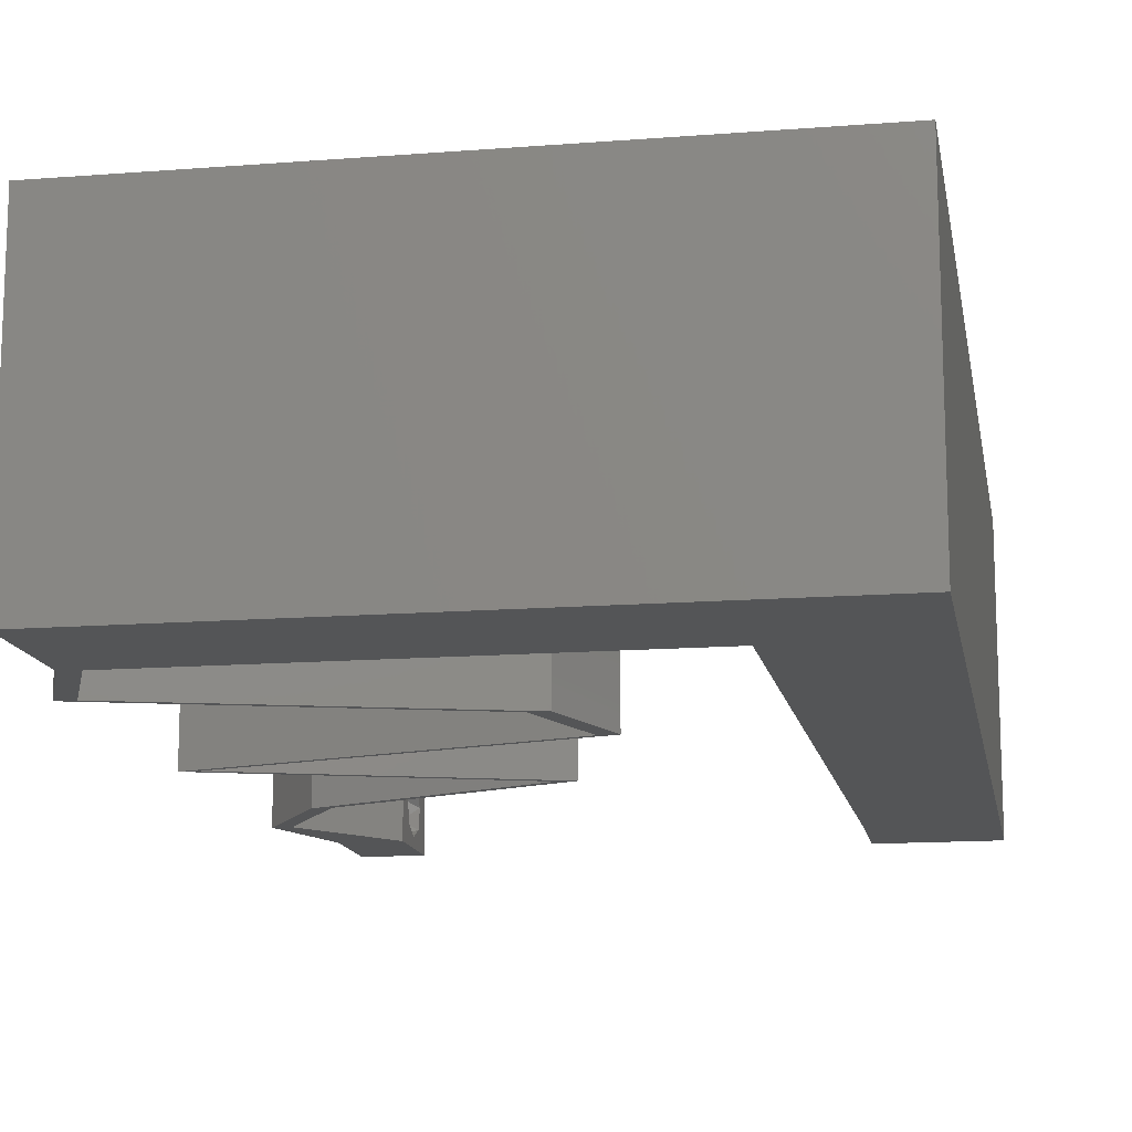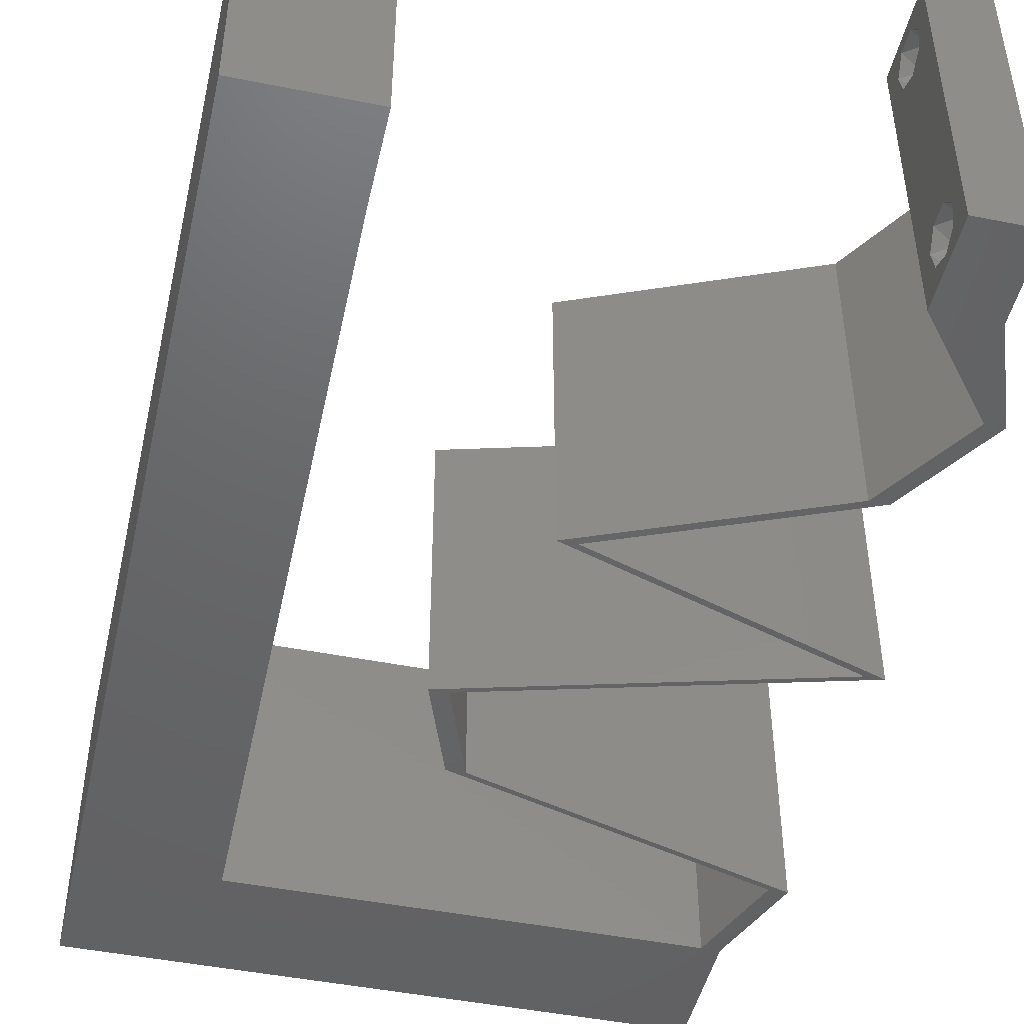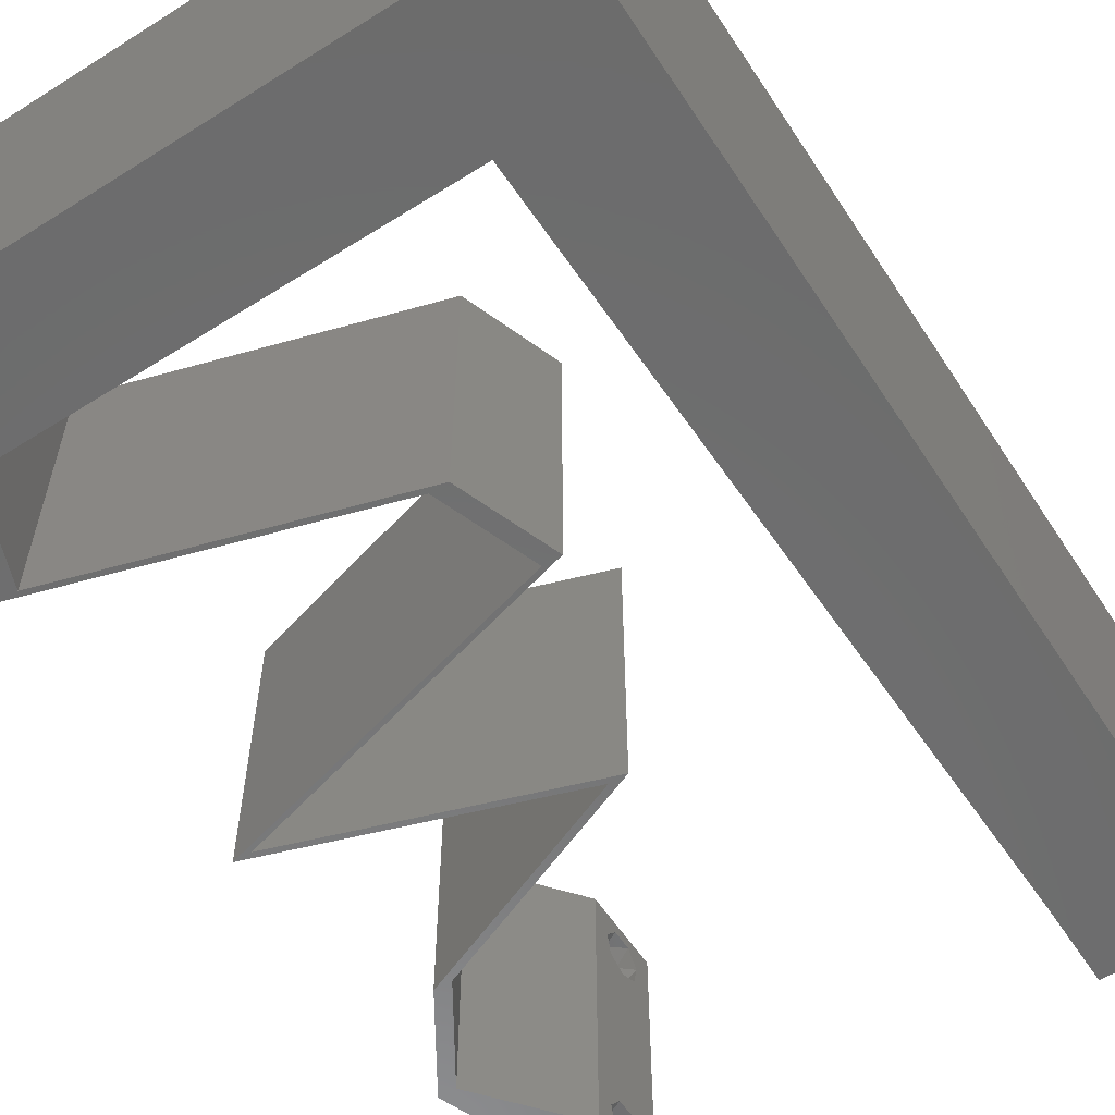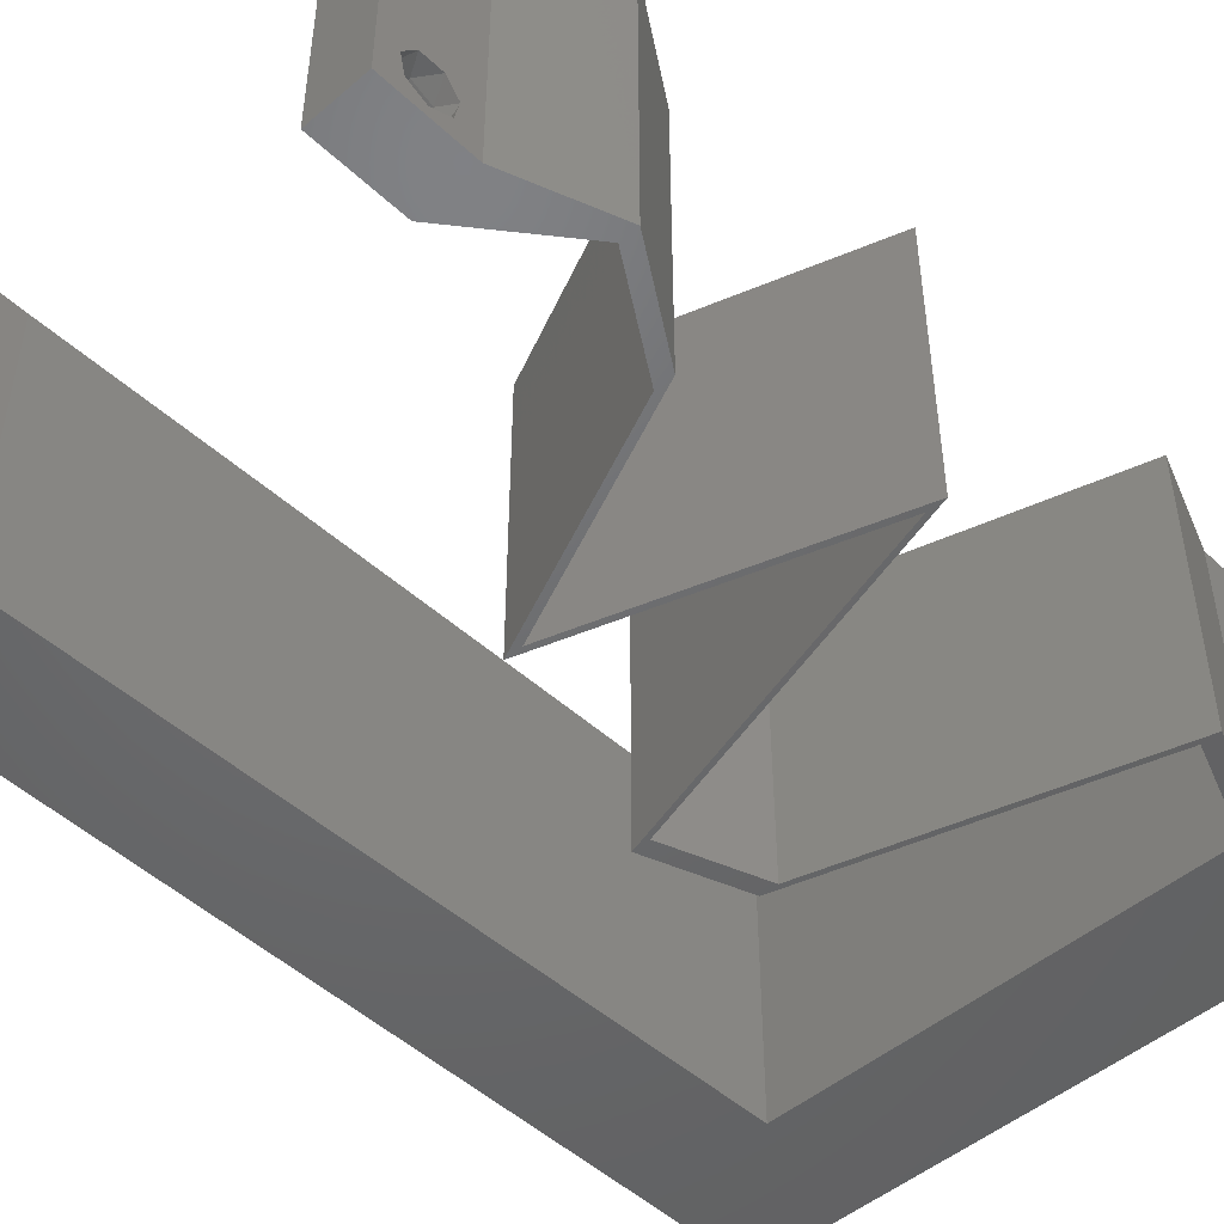
<metadata>
{"format":"stl","ext":"stl","renderer":"f3d","projection":"perspective","resolution":1024,"background":"white","views":[{"elev":-13.9,"azim":-170.1,"up":"+Z"},{"elev":-46.6,"azim":-12.8,"up":"+Z"},{"elev":-58.4,"azim":-147.0,"up":"+Z"},{"elev":-48.3,"azim":43.7,"up":"+Z"}]}
</metadata>
<code>
# stl→obj: 277 verts, 558 faces
v 0.04 0 0.01
v 0.04 -0.006 0.01
v 0.04 -0.002262 0.003932
v 0.04 -0.003 0.0159
v 0.04 -0.001671 0.00134
v 0.04 0 0
v 0.04 -0.001343 0.002778
v 0.04 -0.004657 0.002778
v 0.04 -0.006 0
v 0.04 -0.004329 0.00134
v 0.04 -0.003 0.0007
v 0.04 -0.002262 0.01913
v 0.04 -0.001343 0.01798
v 0.04 0 0.02
v 0.04 -0.004657 0.01798
v 0.04 -0.003738 0.01913
v 0.04 -0.006 0.02
v 0.04 -0.001671 0.01654
v 0.04 -0.004329 0.01654
v 0.04 -0.003738 0.003932
v 0.036 -0.006 0.01
v 0.036 0 0.01
v 0.036 -0.002262 0.003932
v 0.036 -0.003 0.0159
v 0.036 -0.001343 0.002778
v 0.036 0 0
v 0.036 -0.001671 0.00134
v 0.036 -0.004329 0.00134
v 0.036 -0.006 0
v 0.036 -0.004657 0.002778
v 0.036 -0.003 0.0007
v 0.036 -0.004657 0.01798
v 0.036 -0.006 0.02
v 0.036 -0.003738 0.01913
v 0.036 0 0.02
v 0.036 -0.001343 0.01798
v 0.036 -0.002262 0.01913
v 0.036 -0.001671 0.01654
v 0.036 -0.004329 0.01654
v 0.036 -0.003738 0.003932
v 0 0.048 0.02
v 0.00884 0.05145 0.02
v 0 0.06 0.02
v 0 -0.006 0.02
v 0.008 -0.006 0.02
v 0.004 -0.002572 0.02
v 0.02111 0.03859 0.02
v 0.0199 0.03859 0.02
v 0.01878 0.03215 0.02
v 0.01 0.06 0.02
v 0.04 0.05145 0.02
v 0.04122 0.04502 0.02
v 0.04243 0.04502 0.02
v 0.008504 0.03087 0.02
v 0 0.036 0.02
v 0 0.024 0.02
v 0.008672 0.04116 0.02
v 0.04 0.06 0.02
v 0.03 0.06 0.02
v 0.0344 0.05572 0.02
v 0.004 0.005211 0.02
v 0 0 0.02
v 0.008 0 0.02
v 0.008336 0.02058 0.02
v 0.03879 0.05145 0.02
v 0.02 0.06 0.02
v 0.02441 0.05572 0.02
v 0.01442 0.05572 0.02
v 0.01882 0.05145 0.02
v 0.02881 0.05145 0.02
v 0.008168 0.01029 0.02
v 0 0.012 0.02
v 0.038 -0.003 0.02
v 0.03177 0.0418 0.02
v 0.03056 0.0418 0.02
v 0.01757 0.03215 0.02
v 0.0254 0.03001 0.02
v 0.02661 0.03001 0.02
v 0.04107 0.02572 0.02
v 0.04228 0.02572 0.02
v 0.03444 0.02787 0.02
v 0.03269 0.02251 0.02
v 0.02309 0.01929 0.02
v 0.02188 0.01929 0.02
v 0.02951 0.01608 0.02
v 0.03148 0.02251 0.02
v 0.03072 0.01608 0.02
v 0.04243 0.006431 0.02
v 0.03834 0.01286 0.02
v 0.04122 0.006431 0.02
v 0.03713 0.01286 0.02
v 0.03324 0.02787 0.02
v 0 -0.006 0.01
v 0 -0.003 0.015
v 0 0 0.01
v 0 -0.006 0
v 0 -0.003 0.005
v 0 0 0
v 0.004 -0.006 0.015
v 0.008 -0.006 0.01
v 0.004 -0.006 0.005
v 0.008 -0.006 0
v 0 0.06 0
v 0 0.051 0.0086
v 0 0.06 0.01
v 0 0.009 0.0114
v 0 0.048 0
v 0 0.0415 0.009767
v 0 0.03 0.01
v 0 0.036 0
v 0 0.0185 0.01023
v 0 0.012 0
v 0 0.024 0
v 0 0.005337 0.005128
v 0 0.05466 0.01487
v 0.00884 0.05145 0
v 0.004 -0.002572 0
v 0.02111 0.03859 0
v 0.01878 0.03215 0
v 0.0199 0.03859 0
v 0.01 0.06 0
v 0.04 0.05145 0
v 0.04243 0.04502 0
v 0.04122 0.04502 0
v 0.008504 0.03087 0
v 0.008672 0.04116 0
v 0.04 0.06 0
v 0.0344 0.05572 0
v 0.03 0.06 0
v 0.004 0.005211 0
v 0.008 0 0
v 0.008336 0.02058 0
v 0.03879 0.05145 0
v 0.02441 0.05572 0
v 0.02 0.06 0
v 0.01442 0.05572 0
v 0.01882 0.05145 0
v 0.02881 0.05145 0
v 0.008168 0.01029 0
v 0.038 -0.003 0
v 0.03177 0.0418 0
v 0.03056 0.0418 0
v 0.01757 0.03215 0
v 0.0254 0.03001 0
v 0.02661 0.03001 0
v 0.04107 0.02572 0
v 0.03444 0.02787 0
v 0.04228 0.02572 0
v 0.03269 0.02251 0
v 0.02188 0.01929 0
v 0.02309 0.01929 0
v 0.02951 0.01608 0
v 0.03148 0.02251 0
v 0.03072 0.01608 0
v 0.04243 0.006431 0
v 0.04122 0.006431 0
v 0.03834 0.01286 0
v 0.03713 0.01286 0
v 0.03324 0.02787 0
v 0.008 0 0.01
v 0.008 -0.003 0.015
v 0.008 -0.003 0.005
v 0.015 0.06 0.01134
v 0.025 0.06 0.008977
v 0.006575 0.06 0.007337
v 0.03344 0.06 0.01273
v 0.04 0.06 0.01
v 0.03407 0.06 0.005945
v 0.005798 0.06 0.01422
v 0.04 0.05572 0.015
v 0.04 0.05145 0.01
v 0.04 0.05572 0.005
v 0.04122 0.04823 0.015
v 0.04243 0.04502 0.01
v 0.04122 0.04823 0.005
v 0.02838 0.04078 0.01009
v 0.02111 0.03859 0.01
v 0.03587 0.04304 0.006832
v 0.03629 0.04316 0.0137
v 0.01995 0.03537 0.015
v 0.01878 0.03215 0.01
v 0.01995 0.03537 0.005
v 0.03053 0.02894 0.01246
v 0.03617 0.0274 0.006981
v 0.03053 0.02894 0.005615
v 0.02489 0.03048 0.006981
v 0.02411 0.0307 0.01381
v 0.04228 0.02572 0.01
v 0.03695 0.02718 0.01381
v 0.03552 0.02346 0.007312
v 0.02309 0.01929 0.01
v 0.03031 0.02171 0.01241
v 0.0284 0.02107 0.005547
v 0.03666 0.02384 0.0141
v 0.03013 0.01633 0.007894
v 0.03834 0.01286 0.01
v 0.03305 0.01509 0.01426
v 0.02799 0.01723 0.01434
v 0.04038 0.009646 0.015
v 0.04243 0.006431 0.01
v 0.04038 0.009646 0.005
v 0.04121 0.003215 0.015
v 0.04121 0.003215 0.005
v 0.03861 0.003215 0.015
v 0.04122 0.006431 0.01
v 0.03861 0.003215 0.005
v 0.03918 0.009646 0.015
v 0.03713 0.01286 0.01
v 0.03918 0.009646 0.005
v 0.02892 0.01633 0.007894
v 0.02188 0.01929 0.01
v 0.03184 0.01509 0.01426
v 0.02678 0.01723 0.01434
v 0.02864 0.02156 0.007312
v 0.04107 0.02572 0.01
v 0.03385 0.0233 0.01241
v 0.03576 0.02394 0.005547
v 0.0275 0.02118 0.0141
v 0.02932 0.02894 0.007541
v 0.02932 0.02894 0.01504
v 0.02368 0.03048 0.01313
v 0.03496 0.0274 0.01313
v 0.03574 0.02718 0.006189
v 0.0229 0.0307 0.006189
v 0.01757 0.03215 0.01
v 0.01874 0.03537 0.015
v 0.0199 0.03859 0.01
v 0.01874 0.03537 0.005
v 0.03396 0.04283 0.01009
v 0.04122 0.04502 0.01
v 0.02647 0.04057 0.006832
v 0.02604 0.04044 0.0137
v 0.04001 0.04823 0.015
v 0.03879 0.05145 0.01
v 0.04001 0.04823 0.005
v 0.02382 0.05145 0.00905
v 0.01541 0.05145 0.01272
v 0.03222 0.05145 0.01272
v 0.00884 0.05145 0.01
v 0.01475 0.05145 0.00594
v 0.03288 0.05145 0.00594
v 0.008597 0.03656 0.01068
v 0.008243 0.01489 0.01068
v 0.00842 0.02572 0.009911
v 0.008719 0.04402 0.007659
v 0.008121 0.007428 0.007659
v 0.0081 0.006127 0.01405
v 0.00874 0.04532 0.01405
v 0.0385 -0.002262 0.01607
v 0.03873 -0.003738 0.01607
v 0.03726 -0.003758 0.01608
v 0.03712 -0.002262 0.01607
v 0.03727 -0.004657 0.01722
v 0.03873 -0.004329 0.01866
v 0.03875 -0.004657 0.01722
v 0.03727 -0.003 0.0193
v 0.03875 -0.003 0.0193
v 0.03873 -0.001671 0.01866
v 0.03727 -0.001343 0.01722
v 0.03875 -0.001343 0.01722
v 0.03725 -0.001671 0.01866
v 0.03725 -0.004329 0.01866
v 0.0375 -0.003738 0.0008684
v 0.0385 -0.002262 0.0008684
v 0.03888 -0.003738 0.0008684
v 0.03712 -0.002262 0.0008684
v 0.03873 -0.003 0.0041
v 0.03727 -0.001671 0.00346
v 0.03875 -0.001671 0.00346
v 0.03727 -0.004329 0.00346
v 0.03875 -0.004329 0.00346
v 0.03725 -0.003 0.0041
v 0.03873 -0.004657 0.002022
v 0.03725 -0.004657 0.002022
v 0.03798 -0.00134 0.002033
v 0.03687 -0.001344 0.002017
v 0.03914 -0.001343 0.00202
f 1 2 3
f 1 4 2
f 5 6 7
f 8 9 10
f 10 9 11
f 11 6 5
f 12 13 14
f 15 16 17
f 17 12 14
f 14 13 18
f 16 12 17
f 9 6 11
f 8 2 9
f 14 18 1
f 2 19 17
f 19 15 17
f 6 1 7
f 18 4 1
f 4 19 2
f 7 1 3
f 20 2 8
f 3 2 20
f 21 22 23
f 24 22 21
f 25 26 27
f 28 29 30
f 31 29 28
f 27 26 31
f 32 33 34
f 35 36 37
f 37 33 35
f 34 33 37
f 35 38 36
f 26 29 31
f 25 22 26
f 21 33 39
f 39 33 32
f 22 38 35
f 29 21 30
f 39 24 21
f 24 38 22
f 30 21 40
f 40 21 23
f 23 22 25
f 41 42 43
f 44 45 46
f 47 48 49
f 42 50 43
f 51 52 53
f 54 55 56
f 57 41 55
f 58 59 60
f 61 62 46
f 63 61 46
f 57 42 41
f 64 54 56
f 65 58 60
f 59 66 67
f 66 50 68
f 54 57 55
f 42 69 68
f 69 70 67
f 71 72 61
f 59 70 60
f 33 17 73
f 14 35 73
f 62 44 46
f 45 63 46
f 66 69 67
f 50 42 68
f 69 66 68
f 70 59 67
f 72 62 61
f 52 74 53
f 47 75 48
f 75 47 74
f 48 76 49
f 49 76 77
f 77 78 49
f 79 80 81
f 79 82 80
f 83 84 85
f 83 86 84
f 86 83 82
f 85 87 83
f 88 89 90
f 89 91 90
f 91 89 87
f 17 14 73
f 35 33 73
f 87 85 91
f 81 92 79
f 82 79 86
f 74 52 75
f 63 71 61
f 92 81 78
f 78 77 92
f 65 51 58
f 65 52 51
f 14 88 90
f 35 14 90
f 70 65 60
f 72 64 56
f 71 64 72
f 93 94 95
f 62 94 44
f 96 97 98
f 95 97 93
f 44 94 93
f 95 94 62
f 93 97 96
f 98 97 95
f 45 99 100
f 93 99 44
f 96 101 93
f 100 101 102
f 44 99 45
f 100 99 93
f 102 101 96
f 93 101 100
f 103 104 105
f 62 106 95
f 107 104 103
f 72 106 62
f 108 109 55
f 110 109 108
f 110 108 107
f 56 109 111
f 55 109 56
f 112 111 113
f 113 109 110
f 111 109 113
f 56 111 72
f 41 108 55
f 98 114 112
f 43 115 41
f 41 104 108
f 112 106 111
f 112 114 106
f 41 115 104
f 111 106 72
f 108 104 107
f 105 115 43
f 95 114 98
f 106 114 95
f 104 115 105
f 107 103 116
f 96 117 102
f 118 119 120
f 116 103 121
f 122 123 124
f 125 113 110
f 126 110 107
f 127 128 129
f 130 117 98
f 131 117 130
f 126 107 116
f 132 113 125
f 133 128 127
f 129 134 135
f 135 136 121
f 125 110 126
f 116 136 137
f 137 134 138
f 139 130 112
f 129 128 138
f 29 140 9
f 6 140 26
f 98 117 96
f 102 117 131
f 135 134 137
f 121 136 116
f 137 136 135
f 138 134 129
f 112 130 98
f 124 123 141
f 118 120 142
f 142 141 118
f 120 119 143
f 119 144 143
f 144 119 145
f 146 147 148
f 146 148 149
f 150 151 152
f 151 150 153
f 153 149 151
f 152 151 154
f 155 156 157
f 157 156 158
f 158 154 157
f 9 140 6
f 26 140 29
f 154 158 152
f 147 146 159
f 149 153 146
f 141 142 124
f 131 130 139
f 159 145 147
f 145 159 144
f 133 127 122
f 133 122 124
f 6 156 155
f 26 156 6
f 138 128 133
f 112 113 132
f 139 112 132
f 160 161 100
f 45 161 63
f 131 162 102
f 100 162 160
f 63 161 160
f 100 161 45
f 102 162 100
f 160 162 131
f 121 163 135
f 59 164 66
f 163 164 135
f 66 164 163
f 121 165 163
f 59 166 164
f 135 164 129
f 66 163 50
f 103 165 121
f 105 165 103
f 58 166 59
f 167 166 58
f 164 168 129
f 163 169 50
f 166 168 164
f 165 169 163
f 129 168 127
f 127 168 167
f 43 169 105
f 50 169 43
f 105 169 165
f 167 168 166
f 58 170 167
f 171 170 51
f 167 172 127
f 122 172 171
f 51 170 58
f 167 170 171
f 127 172 122
f 171 172 167
f 171 173 174
f 53 173 51
f 122 175 123
f 174 175 171
f 51 173 171
f 174 173 53
f 171 175 122
f 123 175 174
f 141 176 118
f 177 176 47
f 47 176 74
f 141 178 176
f 123 178 141
f 174 178 123
f 74 179 53
f 53 179 174
f 176 178 179
f 74 176 179
f 179 178 174
f 118 176 177
f 49 180 47
f 177 180 181
f 118 182 119
f 181 182 177
f 47 180 177
f 181 180 49
f 177 182 118
f 119 182 181
f 81 183 78
f 183 184 185
f 185 186 183
f 49 187 181
f 188 189 80
f 181 186 119
f 148 184 188
f 183 186 187
f 189 184 183
f 78 187 49
f 80 189 81
f 145 185 147
f 147 184 148
f 119 186 145
f 81 189 183
f 183 187 78
f 185 184 147
f 145 186 185
f 187 186 181
f 188 184 189
f 148 190 149
f 191 192 83
f 83 192 82
f 188 190 148
f 149 193 151
f 82 194 80
f 151 193 191
f 80 194 188
f 190 193 149
f 82 192 194
f 192 193 190
f 192 190 194
f 191 193 192
f 194 190 188
f 154 195 157
f 157 195 196
f 151 195 154
f 191 195 151
f 196 197 89
f 83 198 191
f 89 197 87
f 195 197 196
f 87 198 83
f 198 195 191
f 198 197 195
f 87 197 198
f 89 199 196
f 200 199 88
f 196 201 157
f 155 201 200
f 88 199 89
f 196 199 200
f 200 201 196
f 157 201 155
f 14 202 88
f 200 202 1
f 155 203 6
f 1 203 200
f 88 202 200
f 1 202 14
f 200 203 155
f 6 203 1
f 2 17 33
f 21 2 33
f 29 9 2
f 29 2 21
f 35 204 22
f 205 204 90
f 156 206 205
f 22 206 26
f 90 204 35
f 22 204 205
f 26 206 156
f 205 206 22
f 90 207 205
f 208 207 91
f 205 209 156
f 158 209 208
f 91 207 90
f 205 207 208
f 156 209 158
f 208 209 205
f 158 210 152
f 208 210 158
f 152 210 150
f 150 210 211
f 91 212 208
f 211 213 84
f 85 212 91
f 208 212 210
f 84 213 85
f 211 210 213
f 210 212 213
f 213 212 85
f 150 214 153
f 215 216 79
f 79 216 86
f 211 214 150
f 153 217 146
f 86 218 84
f 146 217 215
f 84 218 211
f 214 217 153
f 86 216 218
f 216 217 214
f 216 214 218
f 215 217 216
f 218 214 211
f 159 219 144
f 220 221 219
f 219 222 220
f 215 223 146
f 143 224 225
f 79 222 215
f 225 221 76
f 219 221 224
f 223 222 219
f 144 224 143
f 146 223 159
f 77 220 92
f 92 222 79
f 76 221 77
f 159 223 219
f 219 224 144
f 220 222 92
f 77 221 220
f 215 222 223
f 224 221 225
f 48 226 76
f 225 226 227
f 143 228 120
f 227 228 225
f 76 226 225
f 227 226 48
f 225 228 143
f 120 228 227
f 142 229 124
f 230 229 52
f 52 229 75
f 142 231 229
f 120 231 142
f 227 231 120
f 75 232 48
f 48 232 227
f 229 231 232
f 75 229 232
f 232 231 227
f 124 229 230
f 230 233 234
f 65 233 52
f 234 235 230
f 124 235 133
f 52 233 230
f 234 233 65
f 230 235 124
f 133 235 234
f 69 236 70
f 69 237 236
f 236 238 70
f 138 236 137
f 42 237 69
f 70 238 65
f 239 237 42
f 65 238 234
f 236 240 137
f 138 241 236
f 236 241 238
f 237 240 236
f 116 240 239
f 234 241 133
f 133 241 138
f 137 240 116
f 238 241 234
f 239 240 237
f 126 242 125
f 132 243 139
f 64 244 54
f 242 244 125
f 132 244 243
f 243 244 64
f 54 244 242
f 126 245 242
f 243 246 139
f 125 244 132
f 71 243 64
f 54 242 57
f 131 246 160
f 239 245 116
f 139 246 131
f 116 245 126
f 71 247 243
f 242 248 57
f 243 247 246
f 245 248 242
f 63 247 71
f 57 248 42
f 42 248 239
f 160 247 63
f 239 248 245
f 246 247 160
f 24 4 249
f 4 24 250
f 250 24 251
f 24 249 252
f 253 254 255
f 254 256 257
f 258 259 260
f 256 258 257
f 259 258 261
f 258 256 261
f 256 254 262
f 254 253 262
f 250 253 255
f 253 250 251
f 259 249 260
f 249 259 252
f 16 15 254
f 13 12 258
f 34 37 256
f 39 32 253
f 36 38 259
f 16 254 257
f 13 258 260
f 258 12 257
f 254 15 255
f 253 32 262
f 36 259 261
f 256 37 261
f 34 256 262
f 18 13 260
f 15 19 255
f 12 16 257
f 37 36 261
f 32 34 262
f 249 18 260
f 19 4 250
f 19 250 255
f 39 253 251
f 259 38 252
f 4 18 249
f 38 24 252
f 24 39 251
f 11 31 263
f 31 11 264
f 11 263 265
f 31 264 266
f 267 268 269
f 270 267 271
f 268 267 272
f 267 270 272
f 273 270 271
f 270 273 274
f 273 263 274
f 266 275 276
f 264 275 266
f 263 273 265
f 3 20 267
f 30 40 270
f 23 25 268
f 267 20 271
f 3 267 269
f 270 40 272
f 23 268 272
f 20 8 271
f 7 3 269
f 40 23 272
f 30 270 274
f 263 28 274
f 28 30 274
f 8 10 273
f 269 268 275
f 8 273 271
f 264 5 277
f 275 264 277
f 268 25 276
f 7 269 277
f 273 10 265
f 31 28 263
f 11 5 264
f 275 268 276
f 27 31 266
f 10 11 265
f 269 275 277
f 27 266 276
f 25 27 276
f 5 7 277

</code>
